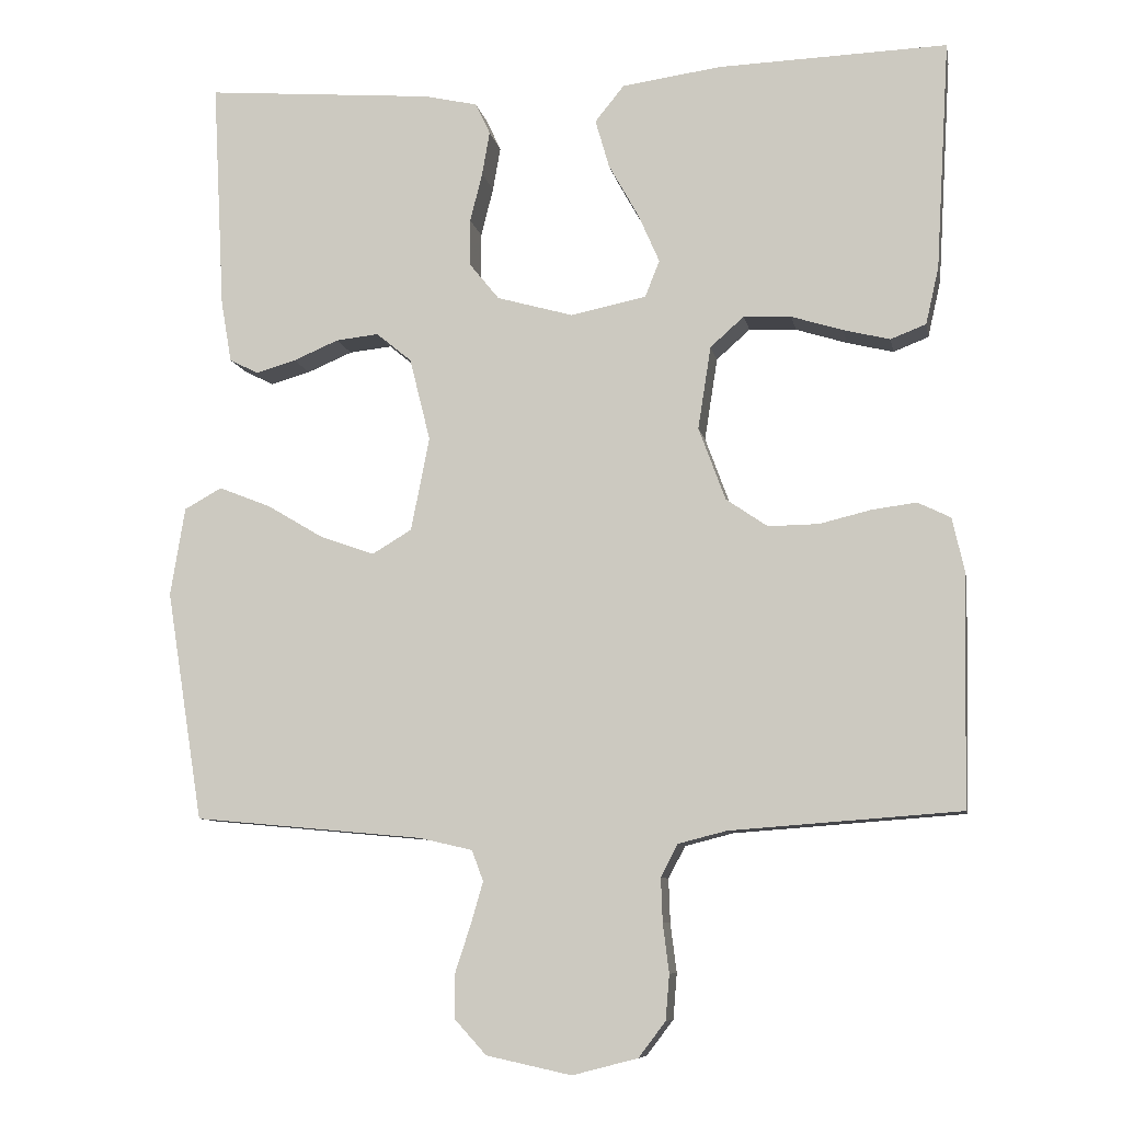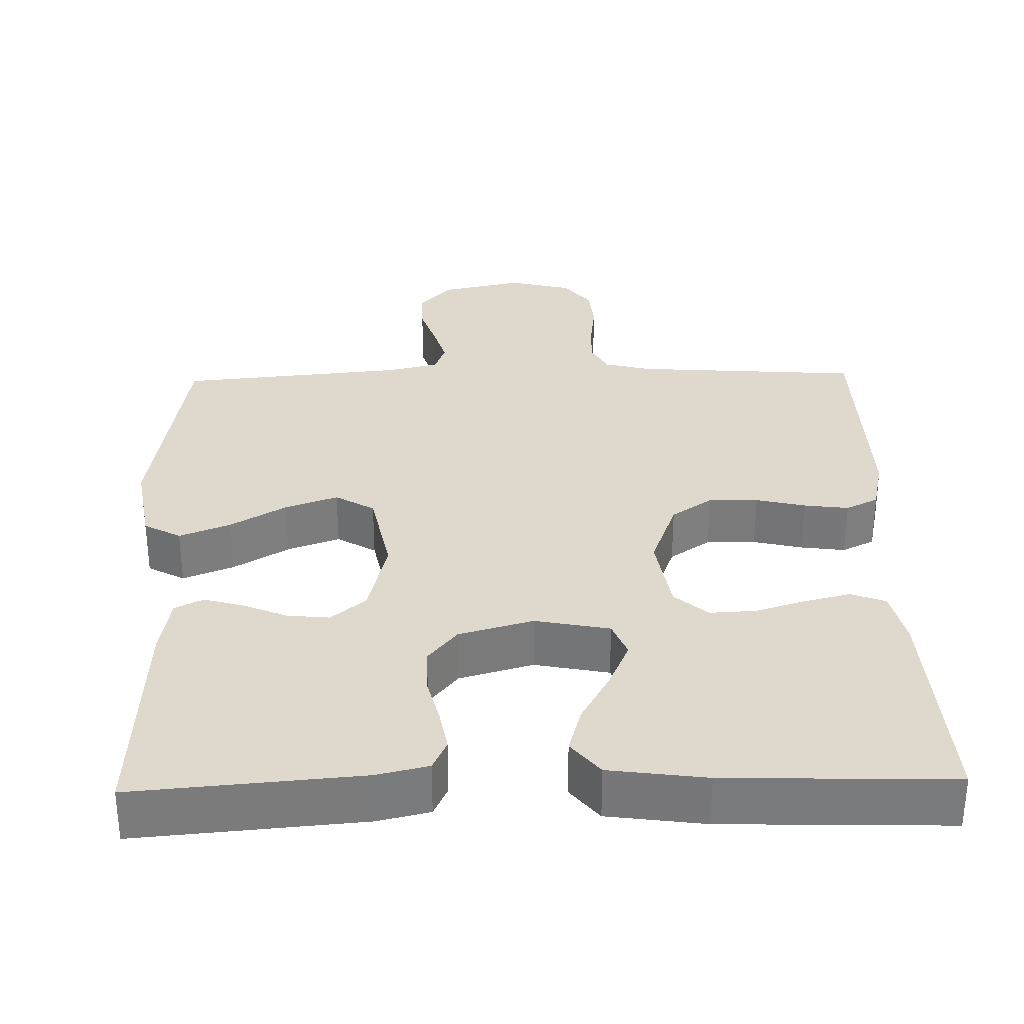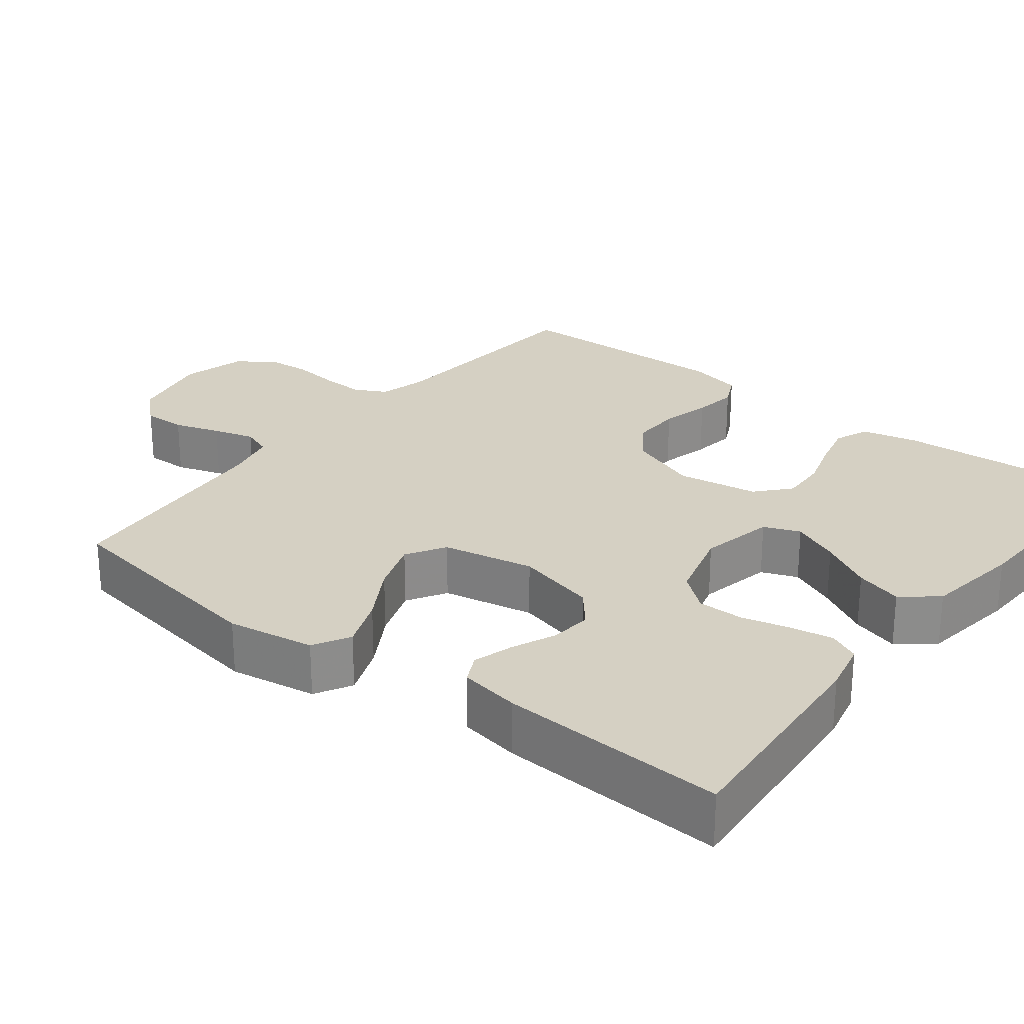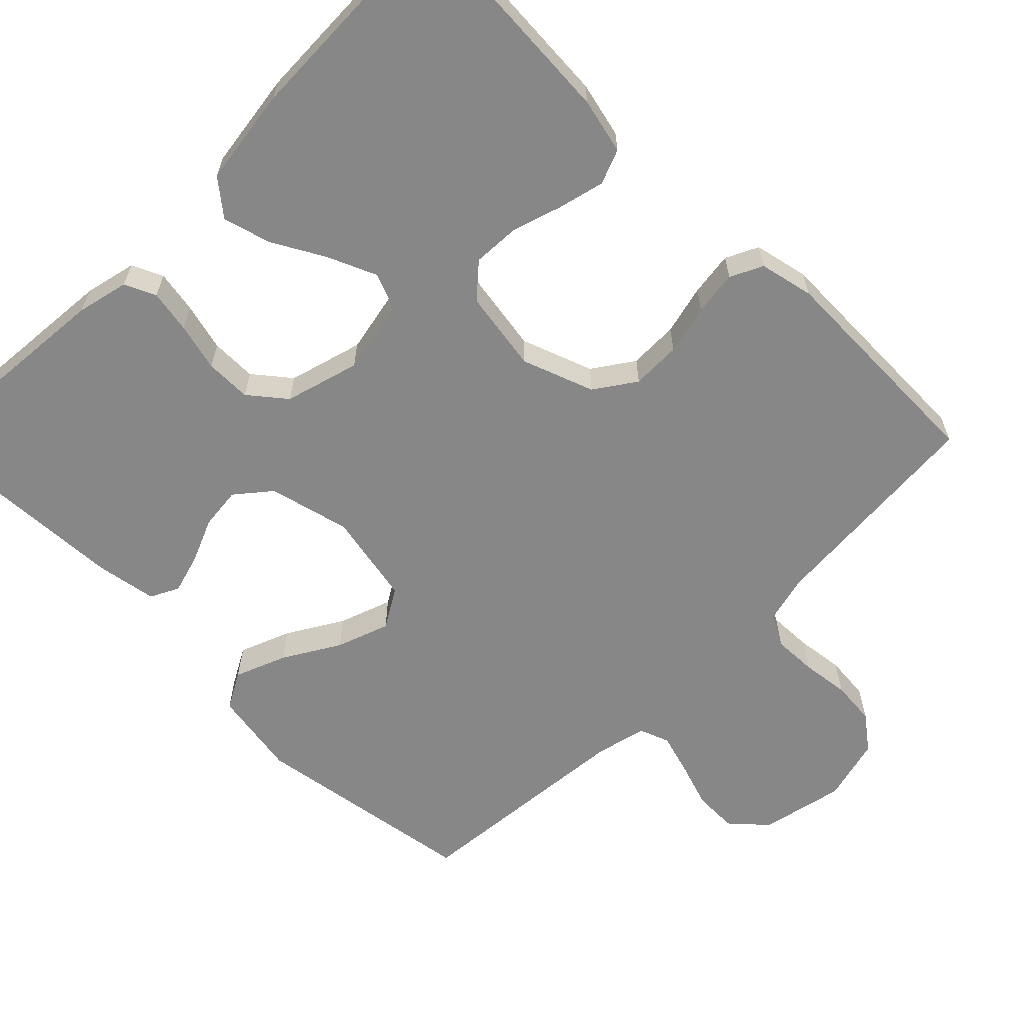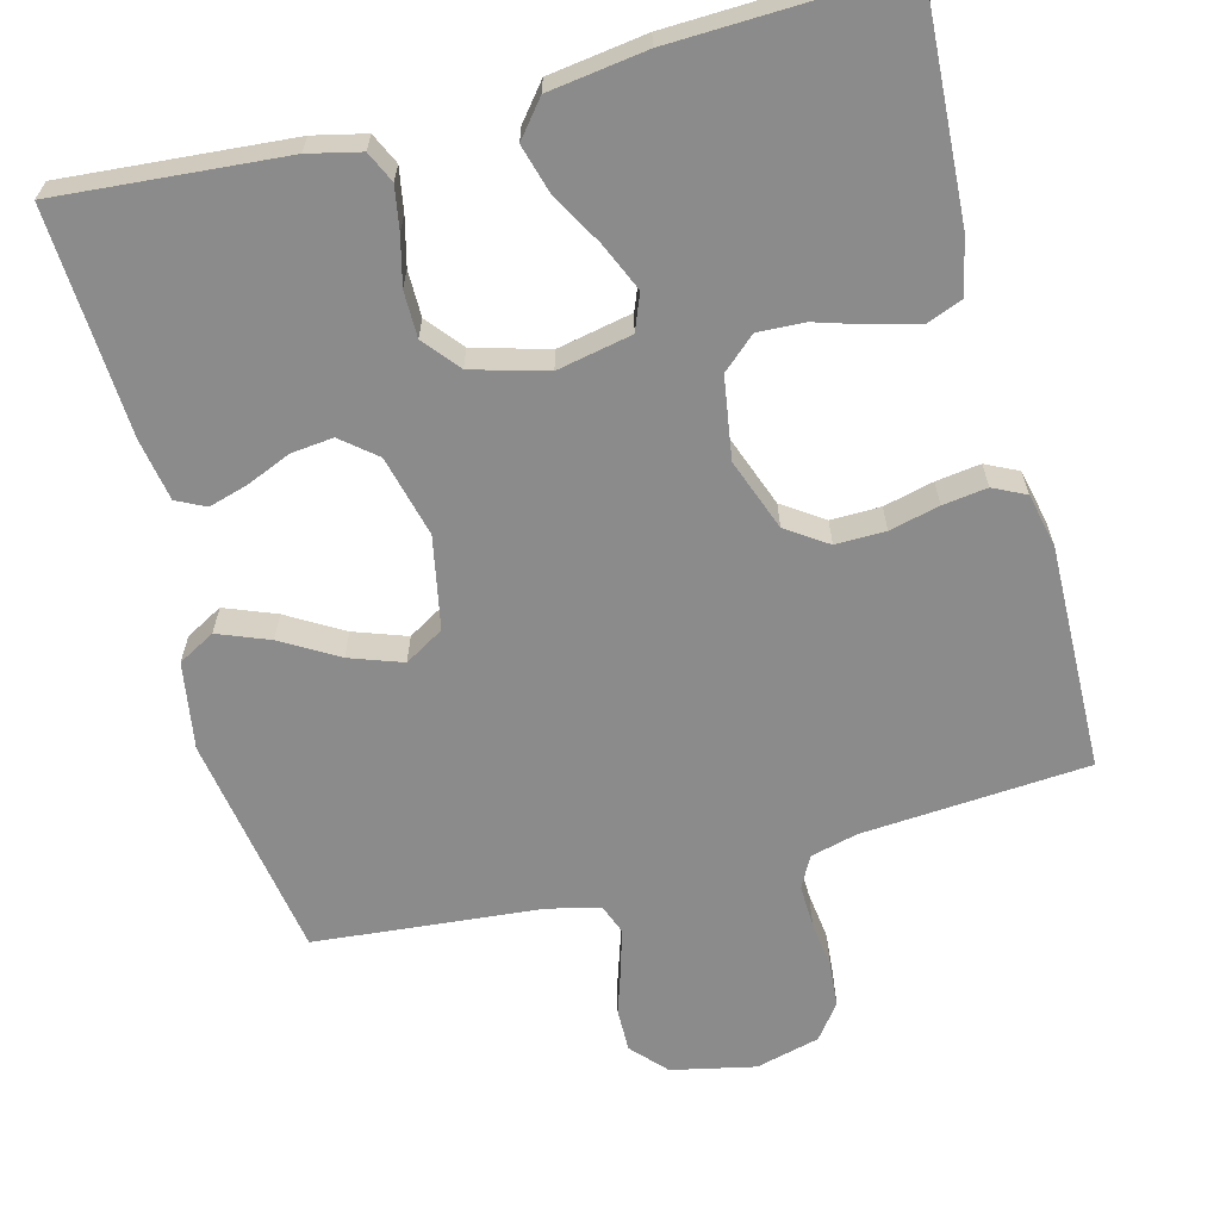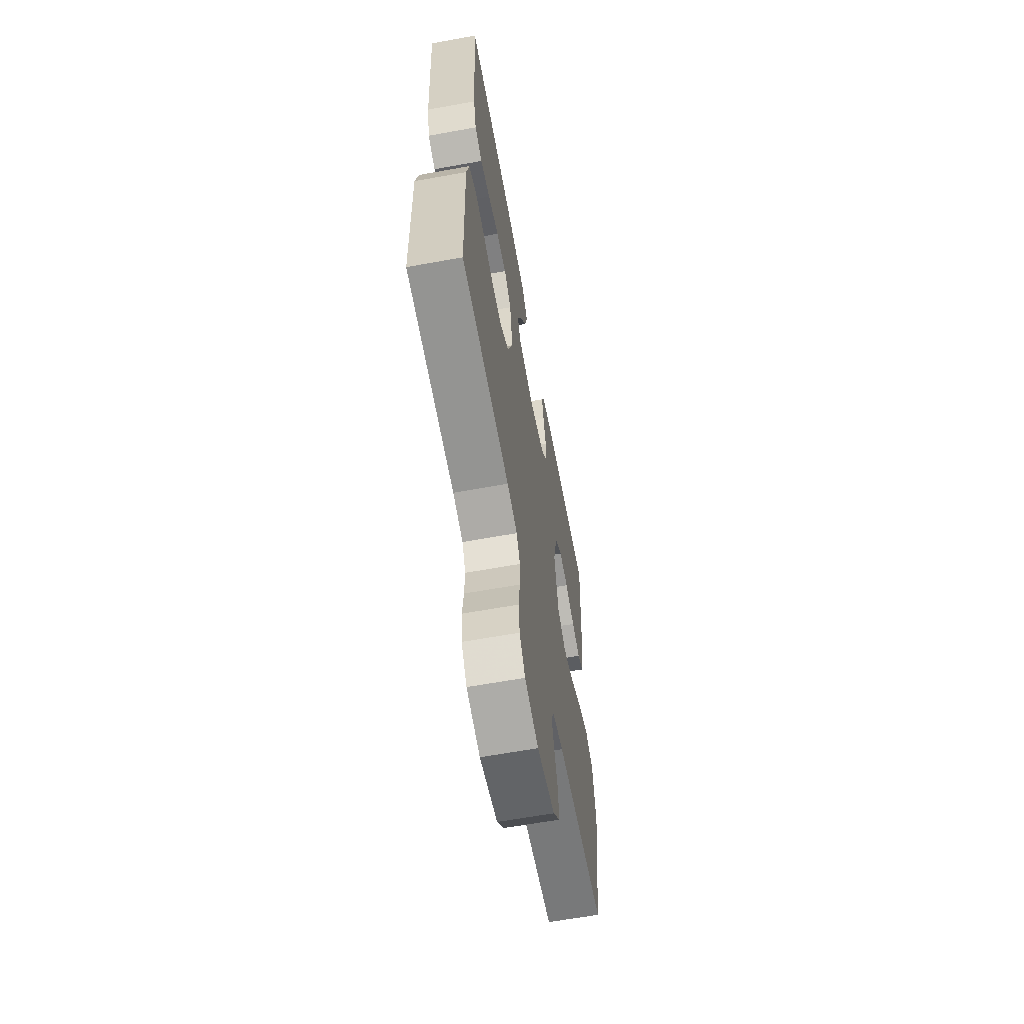
<metadata>
{"format":"obj","ext":"obj","renderer":"f3d","projection":"perspective","resolution":1024,"background":"white","views":[{"elev":-8.9,"azim":10.5,"up":"+Z"},{"elev":31.9,"azim":-1.4,"up":"+Y"},{"elev":26.0,"azim":-51.9,"up":"+Y"},{"elev":-62.5,"azim":45.1,"up":"+Y"},{"elev":-63.9,"azim":14.8,"up":"+Y"},{"elev":-62.9,"azim":100.4,"up":"+Z"}]}
</metadata>
<code>
v -0.5 0.07 0.5
v -0.2 0.07 0.475
v -0.131 0.07 0.459
v -0.112 0.07 0.418
v -0.122 0.07 0.361
v -0.138 0.07 0.297
v -0.138 0.07 0.236
v -0.099 0.07 0.188
v 0 0.07 0.16
v 0.099 0.07 0.18
v 0.118 0.07 0.228
v 0.09 0.07 0.292
v 0.051 0.07 0.362
v 0.033 0.07 0.425
v 0.071 0.07 0.472
v 0.2 0.07 0.49
v 0.5 0.07 0.5
v 0.482 0.07 0.2
v 0.465 0.07 0.126
v 0.419 0.07 0.108
v 0.358 0.07 0.123
v 0.291 0.07 0.144
v 0.229 0.07 0.147
v 0.185 0.07 0.108
v 0.168 0.07 0
v 0.203 0.07 -0.095
v 0.257 0.07 -0.132
v 0.323 0.07 -0.131
v 0.389 0.07 -0.115
v 0.448 0.07 -0.107
v 0.491 0.07 -0.128
v 0.507 0.07 -0.2
v 0.5 0.07 -0.5
v 0.2 0.07 -0.522
v 0.137 0.07 -0.538
v 0.115 0.07 -0.58
v 0.117 0.07 -0.637
v 0.125 0.07 -0.701
v 0.12 0.07 -0.76
v 0.085 0.07 -0.806
v 0 0.07 -0.828
v -0.111 0.07 -0.804
v -0.153 0.07 -0.758
v -0.152 0.07 -0.7
v -0.132 0.07 -0.639
v -0.116 0.07 -0.584
v -0.131 0.07 -0.544
v -0.2 0.07 -0.528
v -0.5 0.07 -0.5
v -0.548 0.07 -0.2
v -0.529 0.07 -0.084
v -0.48 0.07 -0.057
v -0.412 0.07 -0.084
v -0.338 0.07 -0.128
v -0.268 0.07 -0.153
v -0.216 0.07 -0.122
v -0.192 0.07 0
v -0.219 0.07 0.108
v -0.265 0.07 0.146
v -0.321 0.07 0.14
v -0.38 0.07 0.115
v -0.432 0.07 0.1
v -0.47 0.07 0.119
v -0.484 0.07 0.2
v -0.5 0 0.5
v -0.2 0 0.475
v -0.131 0 0.459
v -0.112 0 0.418
v -0.122 0 0.361
v -0.138 0 0.297
v -0.138 0 0.236
v -0.099 0 0.188
v 0 0 0.16
v 0.099 0 0.18
v 0.118 0 0.228
v 0.09 0 0.292
v 0.051 0 0.362
v 0.033 0 0.425
v 0.071 0 0.472
v 0.2 0 0.49
v 0.5 0 0.5
v 0.482 0 0.2
v 0.465 0 0.126
v 0.419 0 0.108
v 0.358 0 0.123
v 0.291 0 0.144
v 0.229 0 0.147
v 0.185 0 0.108
v 0.168 0 0
v 0.203 0 -0.095
v 0.257 0 -0.132
v 0.323 0 -0.131
v 0.389 0 -0.115
v 0.448 0 -0.107
v 0.491 0 -0.128
v 0.507 0 -0.2
v 0.5 0 -0.5
v 0.2 0 -0.522
v 0.137 0 -0.538
v 0.115 0 -0.58
v 0.117 0 -0.637
v 0.125 0 -0.701
v 0.12 0 -0.76
v 0.085 0 -0.806
v 0 0 -0.828
v -0.111 0 -0.804
v -0.153 0 -0.758
v -0.152 0 -0.7
v -0.132 0 -0.639
v -0.116 0 -0.584
v -0.131 0 -0.544
v -0.2 0 -0.528
v -0.5 0 -0.5
v -0.548 0 -0.2
v -0.529 0 -0.084
v -0.48 0 -0.057
v -0.412 0 -0.084
v -0.338 0 -0.128
v -0.268 0 -0.153
v -0.216 0 -0.122
v -0.192 0 0
v -0.219 0 0.108
v -0.265 0 0.146
v -0.321 0 0.14
v -0.38 0 0.115
v -0.432 0 0.1
v -0.47 0 0.119
v -0.484 0 0.2
f 4 5 6
f 3 4 6
f 2 3 6
f 1 2 6
f 64 1 6
f 63 64 6
f 62 63 6
f 61 62 6
f 60 61 6
f 59 60 6 7
f 58 59 7 8
f 57 58 8 9
f 56 57 9 10
f 52 53 54
f 51 52 54
f 50 51 54
f 49 50 54
f 48 49 54
f 47 48 54 55
f 46 47 55 56
f 43 44 45
f 42 43 45
f 41 42 45
f 40 41 45
f 39 40 45
f 38 39 45
f 37 38 45
f 36 37 45 46
f 46 56 10
f 36 46 10
f 35 36 10
f 32 33 34
f 31 32 34
f 30 31 34
f 29 30 34
f 28 29 34
f 27 28 34 35
f 20 21 22
f 19 20 22
f 18 19 22
f 17 18 22
f 16 17 22
f 15 16 22
f 14 15 22
f 13 14 22
f 12 13 22
f 11 12 22 23
f 10 11 23 24
f 26 27 35
f 25 26 35 10
f 10 24 25
f 70 69 68
f 70 68 67
f 70 67 66
f 70 66 65
f 70 65 128
f 70 128 127
f 70 127 126
f 70 126 125
f 70 125 124
f 71 70 124 123
f 72 71 123 122
f 73 72 122 121
f 74 73 121 120
f 118 117 116
f 118 116 115
f 118 115 114
f 118 114 113
f 118 113 112
f 119 118 112 111
f 120 119 111 110
f 109 108 107
f 109 107 106
f 109 106 105
f 109 105 104
f 109 104 103
f 109 103 102
f 109 102 101
f 110 109 101 100
f 74 120 110
f 74 110 100
f 74 100 99
f 98 97 96
f 98 96 95
f 98 95 94
f 98 94 93
f 98 93 92
f 99 98 92 91
f 86 85 84
f 86 84 83
f 86 83 82
f 86 82 81
f 86 81 80
f 86 80 79
f 86 79 78
f 86 78 77
f 86 77 76
f 87 86 76 75
f 88 87 75 74
f 99 91 90
f 74 99 90 89
f 89 88 74
f 1 65 66 2
f 2 66 67 3
f 3 67 68 4
f 4 68 69 5
f 5 69 70 6
f 6 70 71 7
f 7 71 72 8
f 8 72 73 9
f 9 73 74 10
f 10 74 75 11
f 11 75 76 12
f 12 76 77 13
f 13 77 78 14
f 14 78 79 15
f 15 79 80 16
f 16 80 81 17
f 17 81 82 18
f 18 82 83 19
f 19 83 84 20
f 20 84 85 21
f 21 85 86 22
f 22 86 87 23
f 23 87 88 24
f 24 88 89 25
f 25 89 90 26
f 26 90 91 27
f 27 91 92 28
f 28 92 93 29
f 29 93 94 30
f 30 94 95 31
f 31 95 96 32
f 32 96 97 33
f 33 97 98 34
f 34 98 99 35
f 35 99 100 36
f 36 100 101 37
f 37 101 102 38
f 38 102 103 39
f 39 103 104 40
f 40 104 105 41
f 41 105 106 42
f 42 106 107 43
f 43 107 108 44
f 44 108 109 45
f 45 109 110 46
f 46 110 111 47
f 47 111 112 48
f 48 112 113 49
f 49 113 114 50
f 50 114 115 51
f 51 115 116 52
f 52 116 117 53
f 53 117 118 54
f 54 118 119 55
f 55 119 120 56
f 56 120 121 57
f 57 121 122 58
f 58 122 123 59
f 59 123 124 60
f 60 124 125 61
f 61 125 126 62
f 62 126 127 63
f 63 127 128 64
f 64 128 65 1

</code>
